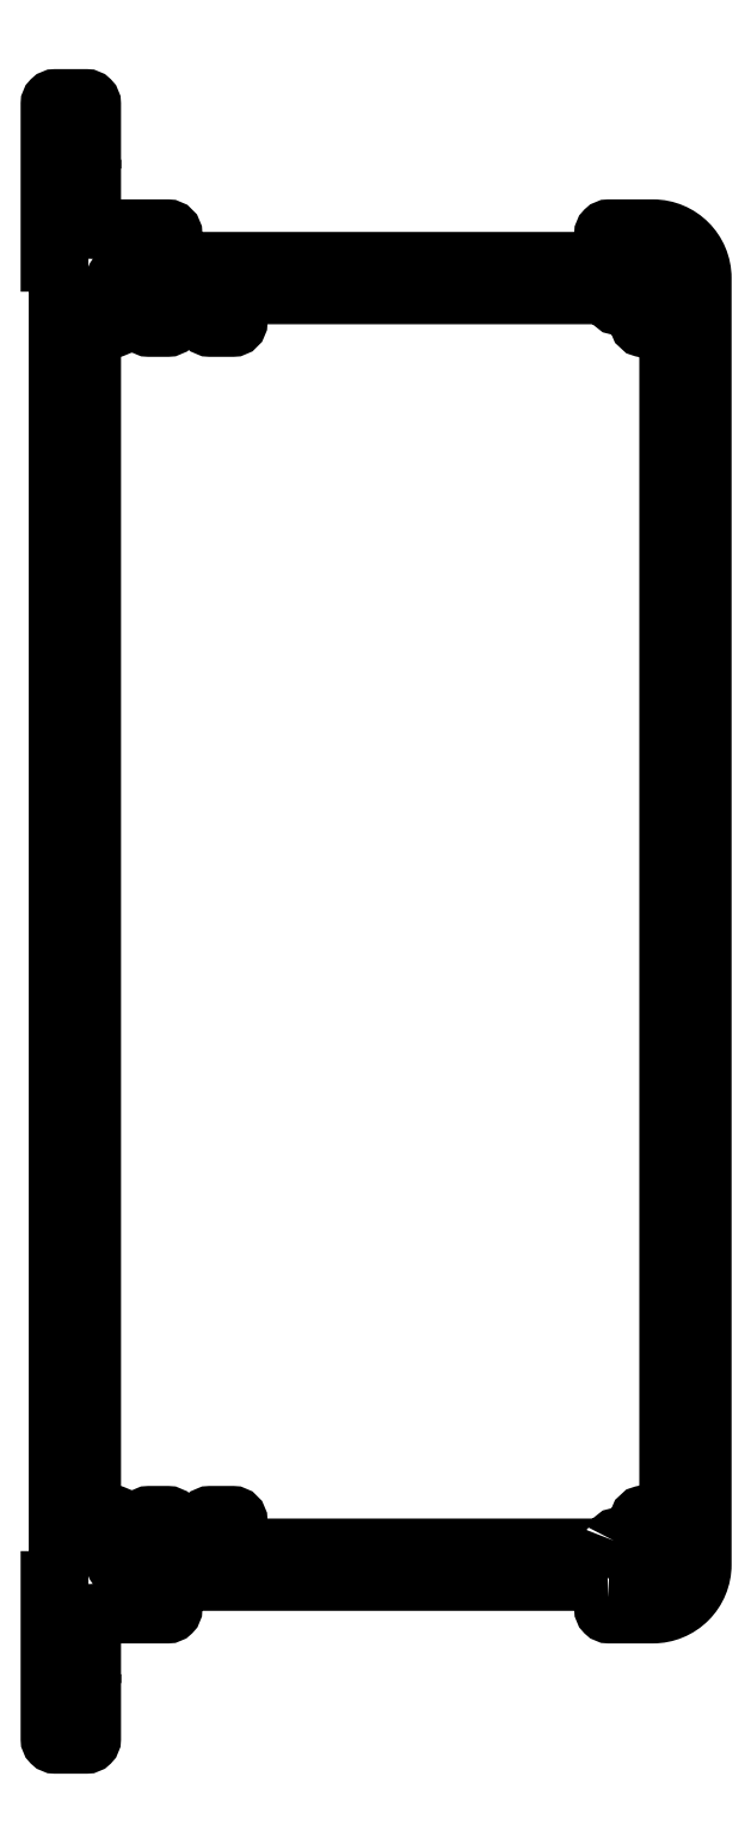
<metadata>
{"format":"dxf","ext":"dxf","renderer":"ezdxf+matplotlib","layout":"modelspace","background":"white","min_lineweight":24,"dpi":150}
</metadata>
<code>
0
SECTION
2
ENTITIES
0
POLYLINE
8
CIZGI
66
     1
10
0
20
0
30
0
70
     1
0
VERTEX
8
CIZGI
10
726.3
20
572.6
30
0
42
-0.561
0
VERTEX
8
CIZGI
10
726.8
20
572.7
30
0
0
VERTEX
8
CIZGI
10
727.5
20
571.9
30
0
42
-0.1827
0
VERTEX
8
CIZGI
10
727.6
20
571.7
30
0
42
2.215
0
VERTEX
8
CIZGI
10
728.9
20
572.7
30
0
42
-0.1827
0
VERTEX
8
CIZGI
10
728.7
20
572.8
30
0
0
VERTEX
8
CIZGI
10
728
20
573.7
30
0
42
-0.561
0
VERTEX
8
CIZGI
10
728.1
20
574.2
30
0
42
-0.1202
0
VERTEX
8
CIZGI
10
729.3
20
574.2
30
0
42
0.4876
0
VERTEX
8
CIZGI
10
729.7
20
574.5
30
0
0
VERTEX
8
CIZGI
10
729.7
20
646.8
30
0
42
0.4876
0
VERTEX
8
CIZGI
10
729.3
20
647.1
30
0
42
-0.1202
0
VERTEX
8
CIZGI
10
728.1
20
647.1
30
0
42
-0.561
0
VERTEX
8
CIZGI
10
728
20
647.6
30
0
0
VERTEX
8
CIZGI
10
728.7
20
648.4
30
0
42
-0.1827
0
VERTEX
8
CIZGI
10
728.9
20
648.6
30
0
42
2.215
0
VERTEX
8
CIZGI
10
727.6
20
649.6
30
0
42
-0.1827
0
VERTEX
8
CIZGI
10
727.5
20
649.4
30
0
0
VERTEX
8
CIZGI
10
726.8
20
648.6
30
0
42
-0.561
0
VERTEX
8
CIZGI
10
726.3
20
648.7
30
0
42
-0.02716
0
VERTEX
8
CIZGI
10
726.2
20
648.9
30
0
42
0.3345
0
VERTEX
8
CIZGI
10
725.9
20
649.1
30
0
0
VERTEX
8
CIZGI
10
703.5
20
649.1
30
0
42
0.4142
0
VERTEX
8
CIZGI
10
703.2
20
648.8
30
0
0
VERTEX
8
CIZGI
10
703.2
20
647.4
30
0
42
-0.4142
0
VERTEX
8
CIZGI
10
702.9
20
647.1
30
0
0
VERTEX
8
CIZGI
10
701.5
20
647.1
30
0
42
-0.4142
0
VERTEX
8
CIZGI
10
701.2
20
647.4
30
0
0
VERTEX
8
CIZGI
10
701.2
20
648.8
30
0
42
0.4142
0
VERTEX
8
CIZGI
10
700.9
20
649.1
30
0
0
VERTEX
8
CIZGI
10
699.5
20
649.1
30
0
42
0.4142
0
VERTEX
8
CIZGI
10
699.2
20
648.8
30
0
0
VERTEX
8
CIZGI
10
699.2
20
647.4
30
0
42
-0.4142
0
VERTEX
8
CIZGI
10
698.9
20
647.1
30
0
0
VERTEX
8
CIZGI
10
697.8
20
647.1
30
0
42
-0.4142
0
VERTEX
8
CIZGI
10
697.5
20
647.4
30
0
0
VERTEX
8
CIZGI
10
697.5
20
648.7
30
0
42
-0.1827
0
VERTEX
8
CIZGI
10
697.5
20
648.9
30
0
42
2.215
0
VERTEX
8
CIZGI
10
695.9
20
648.9
30
0
42
-0.1827
0
VERTEX
8
CIZGI
10
696
20
648.7
30
0
0
VERTEX
8
CIZGI
10
696
20
647.4
30
0
42
-0.4142
0
VERTEX
8
CIZGI
10
695.7
20
647.1
30
0
0
VERTEX
8
CIZGI
10
694.5
20
647.1
30
0
42
0.4142
0
VERTEX
8
CIZGI
10
694.2
20
646.8
30
0
0
VERTEX
8
CIZGI
10
694.2
20
574.4
30
0
42
0.4142
0
VERTEX
8
CIZGI
10
694.5
20
574.1
30
0
0
VERTEX
8
CIZGI
10
695.7
20
574.1
30
0
42
-0.4142
0
VERTEX
8
CIZGI
10
696
20
573.8
30
0
0
VERTEX
8
CIZGI
10
696
20
572.6
30
0
42
-0.1827
0
VERTEX
8
CIZGI
10
695.9
20
572.4
30
0
42
2.215
0
VERTEX
8
CIZGI
10
697.5
20
572.4
30
0
42
-0.1827
0
VERTEX
8
CIZGI
10
697.5
20
572.6
30
0
0
VERTEX
8
CIZGI
10
697.5
20
573.8
30
0
42
-0.4142
0
VERTEX
8
CIZGI
10
697.8
20
574.1
30
0
0
VERTEX
8
CIZGI
10
698.9
20
574.1
30
0
42
-0.4142
0
VERTEX
8
CIZGI
10
699.2
20
573.8
30
0
0
VERTEX
8
CIZGI
10
699.2
20
572.4
30
0
42
0.4142
0
VERTEX
8
CIZGI
10
699.5
20
572.1
30
0
0
VERTEX
8
CIZGI
10
700.9
20
572.1
30
0
42
0.4142
0
VERTEX
8
CIZGI
10
701.2
20
572.4
30
0
0
VERTEX
8
CIZGI
10
701.2
20
573.8
30
0
42
-0.4142
0
VERTEX
8
CIZGI
10
701.5
20
574.1
30
0
0
VERTEX
8
CIZGI
10
702.9
20
574.1
30
0
42
-0.4142
0
VERTEX
8
CIZGI
10
703.2
20
573.8
30
0
0
VERTEX
8
CIZGI
10
703.2
20
572.4
30
0
42
0.4142
0
VERTEX
8
CIZGI
10
703.5
20
572.1
30
0
0
VERTEX
8
CIZGI
10
725.9
20
572.1
30
0
42
0.3345
0
VERTEX
8
CIZGI
10
726.2
20
572.4
30
0
42
-0.02716
0
SEQEND
8
CIZGI
0
POLYLINE
8
CIZGI
66
     1
10
0
20
0
30
0
70
     1
0
VERTEX
8
CIZGI
10
726
20
569.1
30
0
0
VERTEX
8
CIZGI
10
726.4
20
569.1
30
0
42
0.4142
0
VERTEX
8
CIZGI
10
726.7
20
569.4
30
0
0
VERTEX
8
CIZGI
10
726.7
20
569.8
30
0
42
0.4142
0
VERTEX
8
CIZGI
10
726.4
20
570.1
30
0
0
VERTEX
8
CIZGI
10
698.5
20
570.1
30
0
42
0.4142
0
VERTEX
8
CIZGI
10
698.2
20
569.8
30
0
0
VERTEX
8
CIZGI
10
698.2
20
569.4
30
0
42
0.4142
0
VERTEX
8
CIZGI
10
698.5
20
569.1
30
0
0
VERTEX
8
CIZGI
10
698.9
20
569.1
30
0
42
-0.4142
0
VERTEX
8
CIZGI
10
699.2
20
568.8
30
0
0
VERTEX
8
CIZGI
10
699.2
20
568.4
30
0
42
-0.4142
0
VERTEX
8
CIZGI
10
698.9
20
568.1
30
0
0
VERTEX
8
CIZGI
10
694.5
20
568.1
30
0
42
0.4142
0
VERTEX
8
CIZGI
10
694.2
20
567.8
30
0
0
VERTEX
8
CIZGI
10
694.2
20
564.6
30
0
0
VERTEX
8
CIZGI
10
693.7
20
564.1
30
0
0
VERTEX
8
CIZGI
10
694.2
20
563.6
30
0
0
VERTEX
8
CIZGI
10
694.2
20
560.4
30
0
42
-0.4142
0
VERTEX
8
CIZGI
10
693.9
20
560.1
30
0
0
VERTEX
8
CIZGI
10
692
20
560.1
30
0
42
-0.4142
0
VERTEX
8
CIZGI
10
691.7
20
560.4
30
0
0
VERTEX
8
CIZGI
10
691.7
20
570.1
30
0
0
VERTEX
8
CIZGI
10
692.2
20
570.1
30
0
0
VERTEX
8
CIZGI
10
692.2
20
651.1
30
0
0
VERTEX
8
CIZGI
10
691.7
20
651.1
30
0
0
VERTEX
8
CIZGI
10
691.7
20
660.8
30
0
42
-0.4142
0
VERTEX
8
CIZGI
10
692
20
661.1
30
0
0
VERTEX
8
CIZGI
10
693.9
20
661.1
30
0
42
-0.4142
0
VERTEX
8
CIZGI
10
694.2
20
660.8
30
0
0
VERTEX
8
CIZGI
10
694.2
20
657.6
30
0
0
VERTEX
8
CIZGI
10
693.7
20
657.1
30
0
0
VERTEX
8
CIZGI
10
694.2
20
656.6
30
0
0
VERTEX
8
CIZGI
10
694.2
20
653.4
30
0
42
0.4142
0
VERTEX
8
CIZGI
10
694.5
20
653.1
30
0
0
VERTEX
8
CIZGI
10
698.9
20
653.1
30
0
42
-0.4142
0
VERTEX
8
CIZGI
10
699.2
20
652.8
30
0
0
VERTEX
8
CIZGI
10
699.2
20
652.4
30
0
42
-0.4142
0
VERTEX
8
CIZGI
10
698.9
20
652.1
30
0
0
VERTEX
8
CIZGI
10
698.5
20
652.1
30
0
42
0.4142
0
VERTEX
8
CIZGI
10
698.2
20
651.8
30
0
0
VERTEX
8
CIZGI
10
698.2
20
651.4
30
0
42
0.4142
0
VERTEX
8
CIZGI
10
698.5
20
651.1
30
0
0
VERTEX
8
CIZGI
10
726.4
20
651.1
30
0
42
0.4142
0
VERTEX
8
CIZGI
10
726.7
20
651.4
30
0
0
VERTEX
8
CIZGI
10
726.7
20
651.8
30
0
42
0.4142
0
VERTEX
8
CIZGI
10
726.4
20
652.1
30
0
0
VERTEX
8
CIZGI
10
726
20
652.1
30
0
42
-0.4142
0
VERTEX
8
CIZGI
10
725.7
20
652.4
30
0
0
VERTEX
8
CIZGI
10
725.7
20
652.8
30
0
42
-0.4142
0
VERTEX
8
CIZGI
10
726
20
653.1
30
0
0
VERTEX
8
CIZGI
10
728.7
20
653.1
30
0
42
-0.4142
0
VERTEX
8
CIZGI
10
731.7
20
650.1
30
0
0
VERTEX
8
CIZGI
10
731.7
20
571.1
30
0
42
-0.4142
0
VERTEX
8
CIZGI
10
728.7
20
568.1
30
0
0
VERTEX
8
CIZGI
10
726
20
568.1
30
0
42
-0.4142
0
VERTEX
8
CIZGI
10
725.7
20
568.4
30
0
0
VERTEX
8
CIZGI
10
725.7
20
568.8
30
0
42
-0.4142
0
SEQEND
8
CIZGI
0
ENDSEC
0
EOF

</code>
